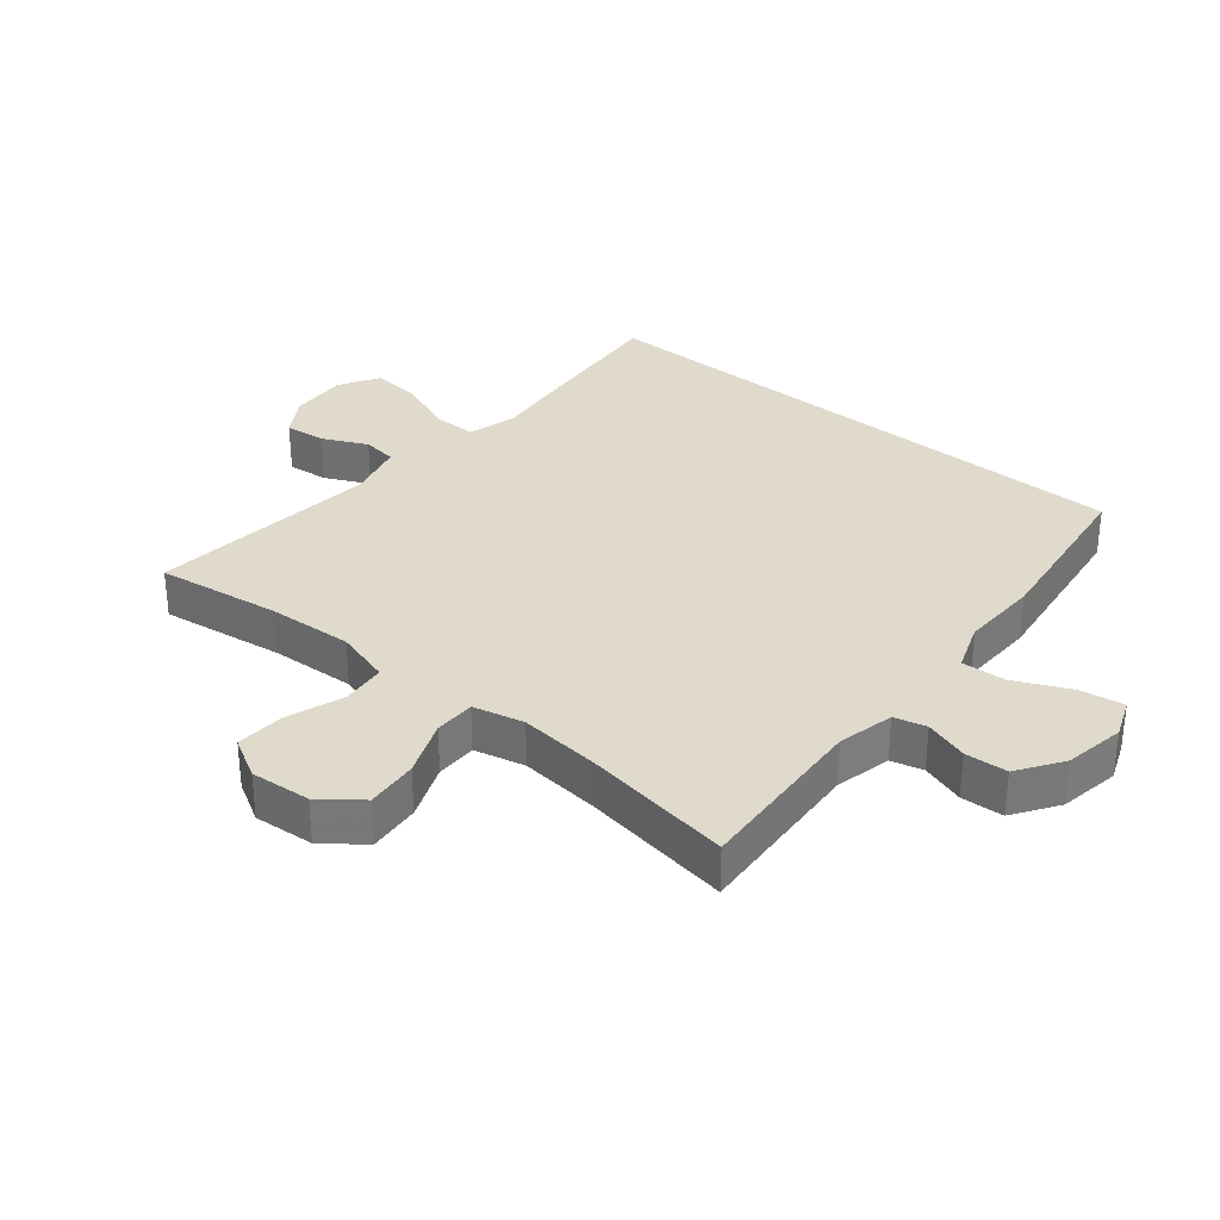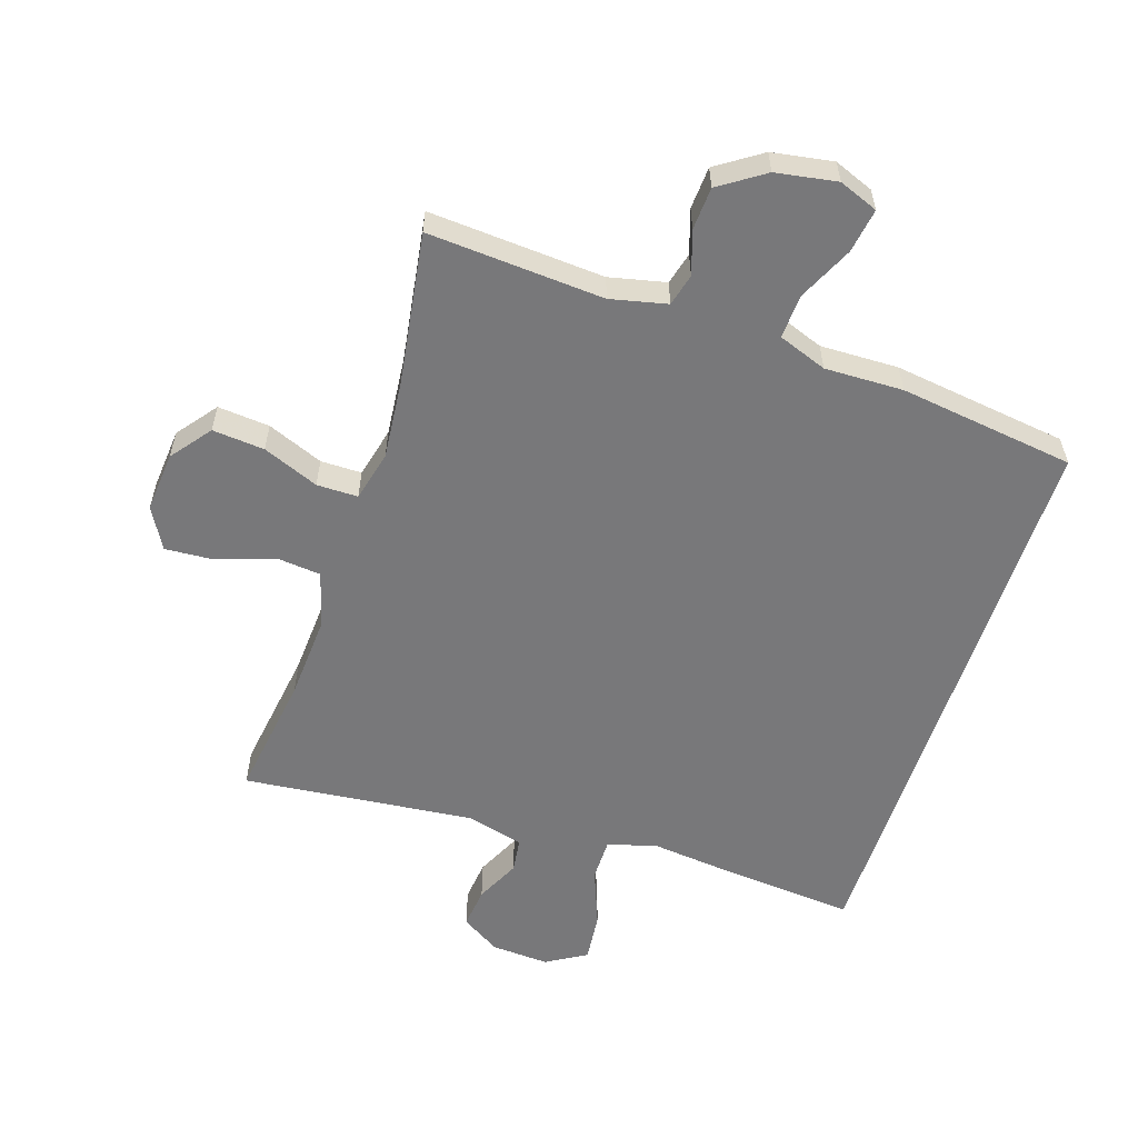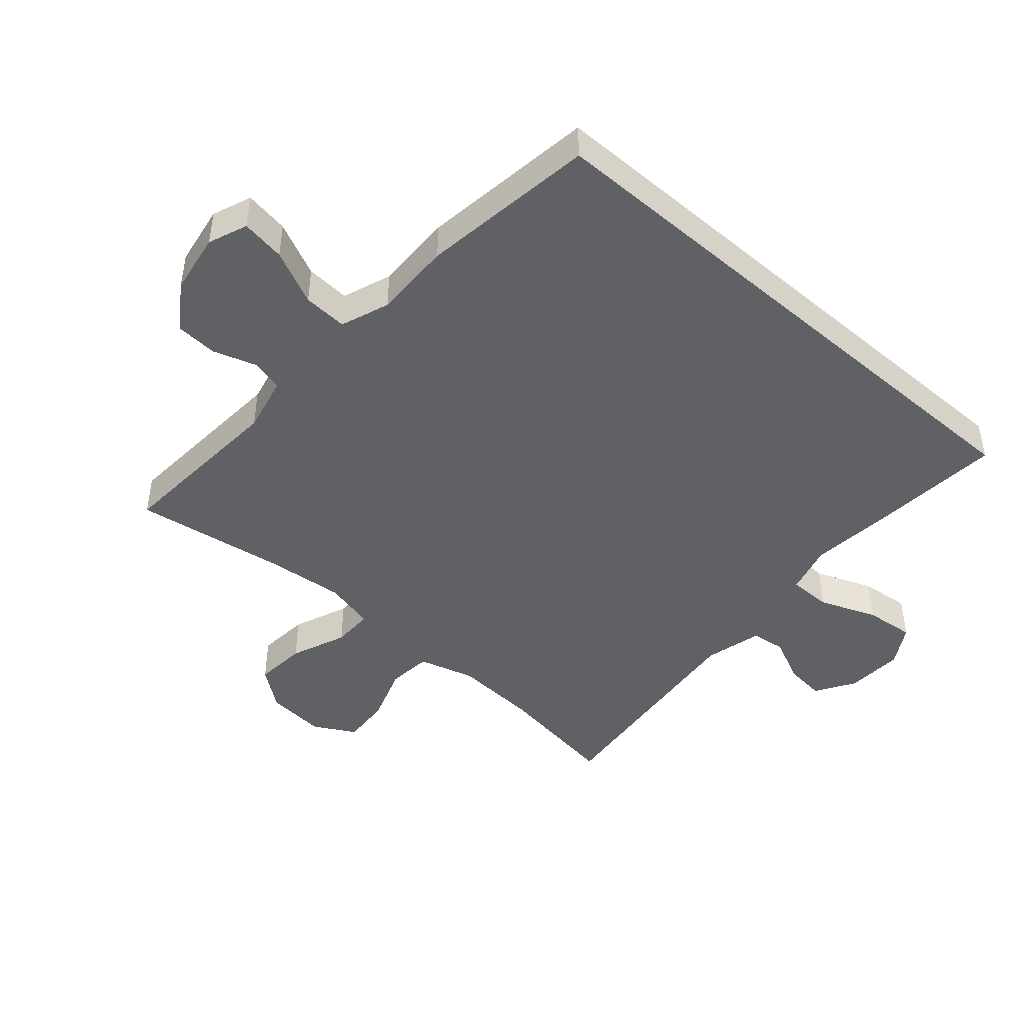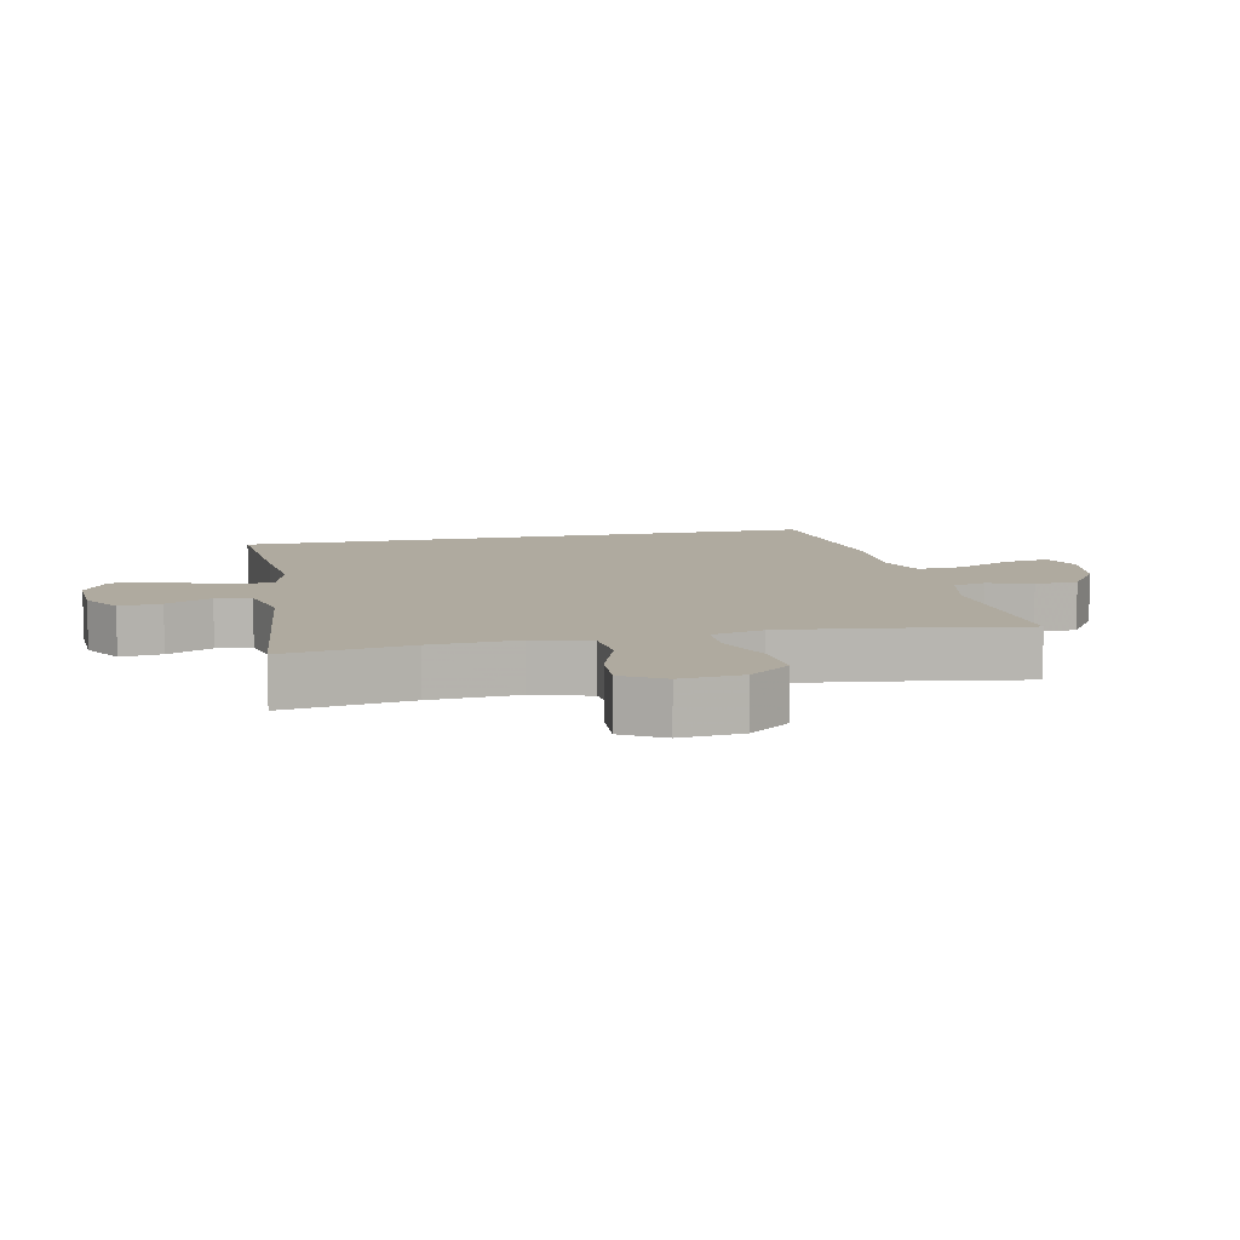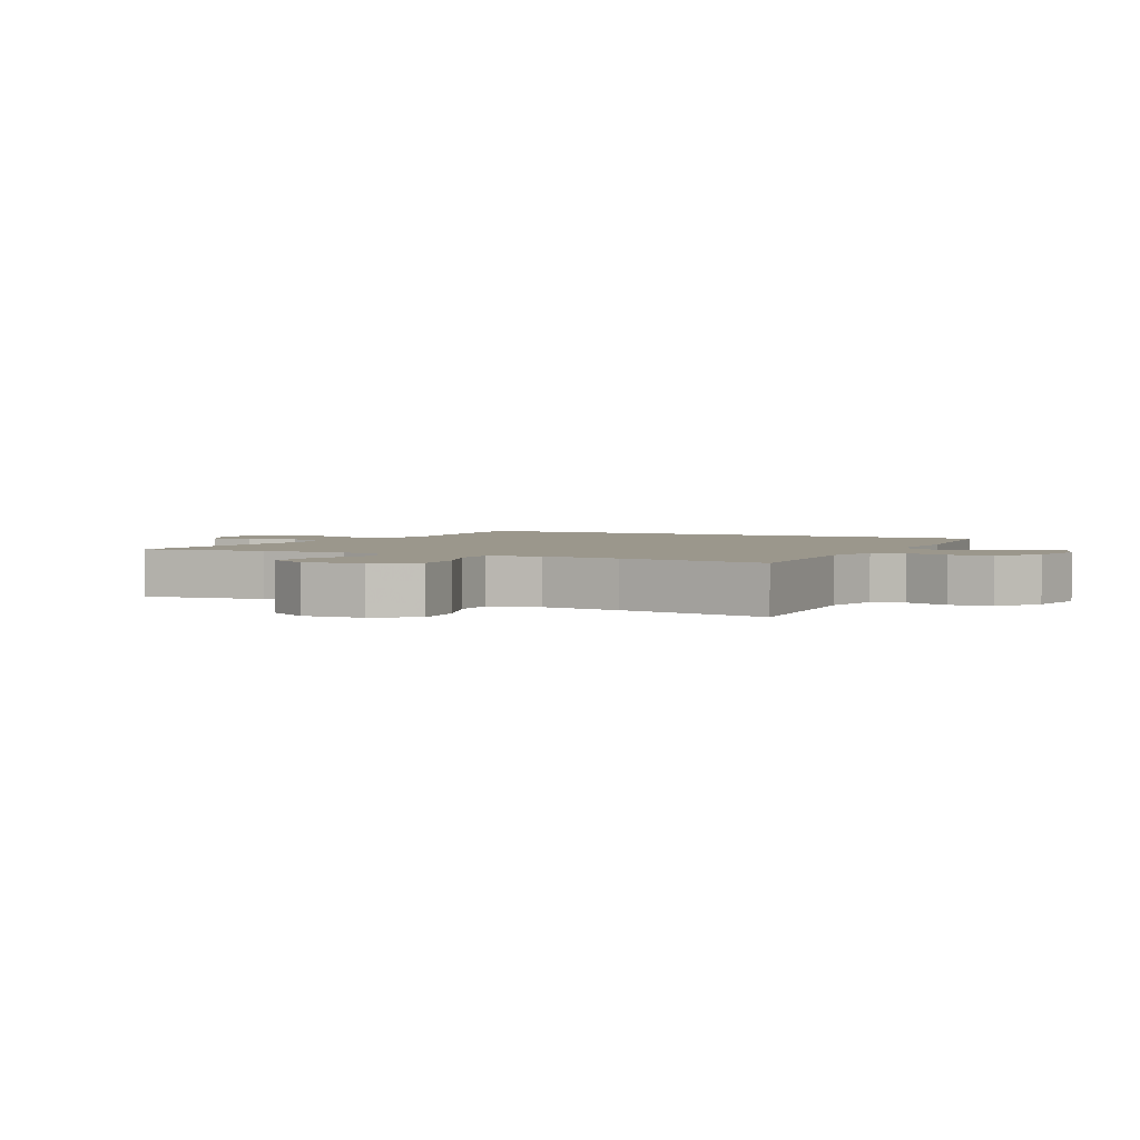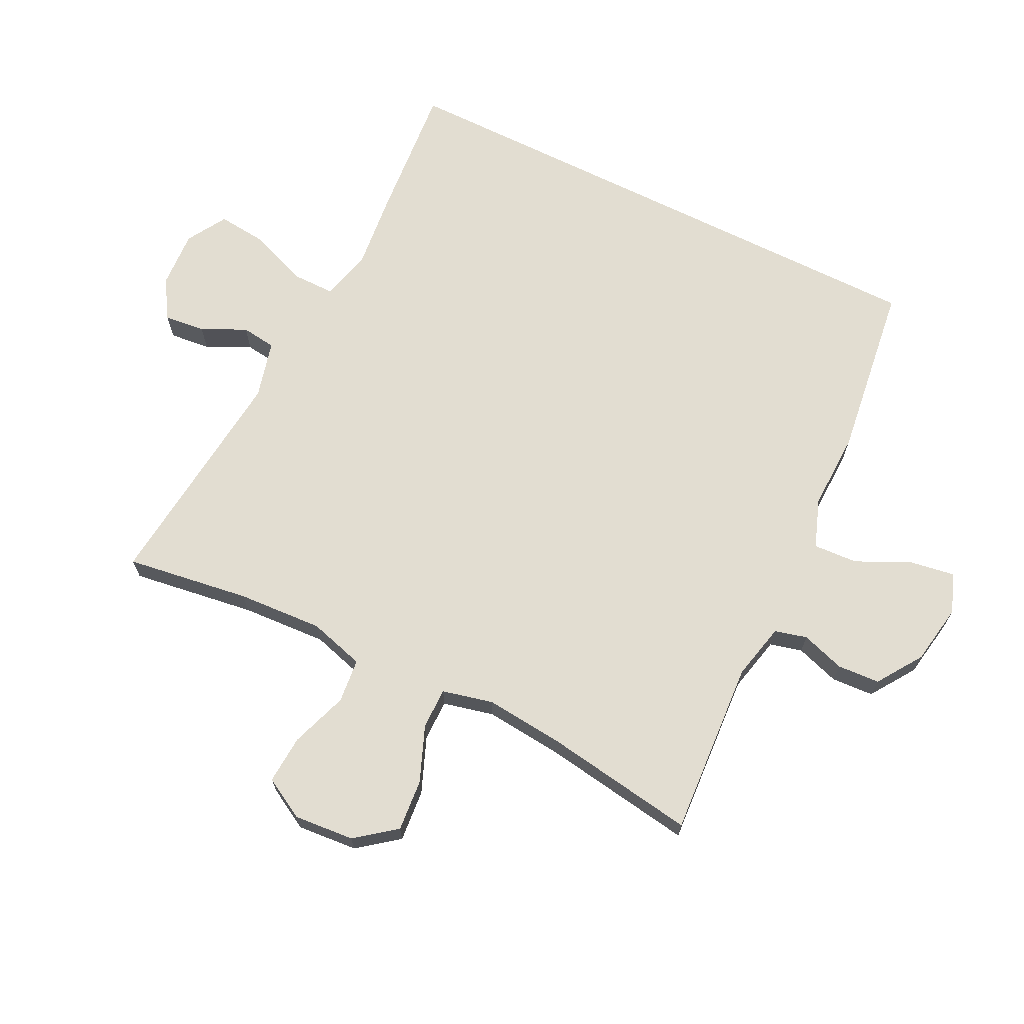
<metadata>
{"format":"obj","ext":"obj","renderer":"f3d","projection":"perspective","resolution":1024,"background":"white","views":[{"elev":32.5,"azim":129.6,"up":"+Y"},{"elev":-57.5,"azim":161.9,"up":"+Y"},{"elev":-45.6,"azim":-131.2,"up":"+Y"},{"elev":9.4,"azim":78.2,"up":"+Y"},{"elev":2.7,"azim":117.4,"up":"+Y"},{"elev":68.5,"azim":116.4,"up":"+Y"}]}
</metadata>
<code>
v -0.5 0.07 0.454
v -0.288 0.07 0.436
v -0.165 0.07 0.423
v -0.087 0.07 0.444
v -0.087 0.07 0.511
v -0.122 0.07 0.601
v -0.13 0.07 0.678
v -0.068 0.07 0.715
v 0.022 0.07 0.71
v 0.083 0.07 0.672
v 0.076 0.07 0.608
v 0.043 0.07 0.539
v 0.05 0.07 0.485
v 0.14 0.07 0.462
v 0.5 0.07 0.5
v 0.472 0.07 0.307
v 0.464 0.07 0.174
v 0.489 0.07 0.087
v 0.558 0.07 0.08
v 0.647 0.07 0.111
v 0.723 0.07 0.116
v 0.759 0.07 0.052
v 0.751 0.07 -0.042
v 0.703 0.07 -0.104
v 0.622 0.07 -0.097
v 0.535 0.07 -0.062
v 0.471 0.07 -0.062
v 0.452 0.07 -0.141
v 0.464 0.07 -0.265
v 0.5 0.07 -0.5
v 0.226 0.07 -0.482
v 0.138 0.07 -0.502
v 0.125 0.07 -0.552
v 0.147 0.07 -0.62
v 0.143 0.07 -0.686
v 0.073 0.07 -0.733
v -0.022 0.07 -0.749
v -0.083 0.07 -0.725
v -0.072 0.07 -0.656
v -0.032 0.07 -0.571
v -0.028 0.07 -0.502
v -0.104 0.07 -0.474
v -0.226 0.07 -0.477
v -0.5 0.07 -0.44
v -0.5 0 0.454
v -0.288 0 0.436
v -0.165 0 0.423
v -0.087 0 0.444
v -0.087 0 0.511
v -0.122 0 0.601
v -0.13 0 0.678
v -0.068 0 0.715
v 0.022 0 0.71
v 0.083 0 0.672
v 0.076 0 0.608
v 0.043 0 0.539
v 0.05 0 0.485
v 0.14 0 0.462
v 0.5 0 0.5
v 0.472 0 0.307
v 0.464 0 0.174
v 0.489 0 0.087
v 0.558 0 0.08
v 0.647 0 0.111
v 0.723 0 0.116
v 0.759 0 0.052
v 0.751 0 -0.042
v 0.703 0 -0.104
v 0.622 0 -0.097
v 0.535 0 -0.062
v 0.471 0 -0.062
v 0.452 0 -0.141
v 0.464 0 -0.265
v 0.5 0 -0.5
v 0.226 0 -0.482
v 0.138 0 -0.502
v 0.125 0 -0.552
v 0.147 0 -0.62
v 0.143 0 -0.686
v 0.073 0 -0.733
v -0.022 0 -0.749
v -0.083 0 -0.725
v -0.072 0 -0.656
v -0.032 0 -0.571
v -0.028 0 -0.502
v -0.104 0 -0.474
v -0.226 0 -0.477
v -0.5 0 -0.44
f 1 2 3
f 44 1 3
f 43 44 3
f 42 43 3
f 41 42 3 4
f 38 39 40
f 37 38 40
f 36 37 40
f 35 36 40
f 34 35 40
f 33 34 40
f 32 33 40 41
f 41 4 5
f 32 41 5
f 31 32 5
f 29 30 31 5
f 24 25 26
f 23 24 26
f 22 23 26
f 21 22 26
f 20 21 26
f 19 20 26
f 18 19 26 27
f 17 18 27 28
f 14 15 16
f 13 14 16 17
f 10 11 12
f 9 10 12
f 8 9 12
f 7 8 12
f 6 7 12
f 5 6 12
f 5 12 13
f 28 29 5 13
f 13 17 28
f 47 46 45
f 47 45 88
f 47 88 87
f 47 87 86
f 48 47 86 85
f 84 83 82
f 84 82 81
f 84 81 80
f 84 80 79
f 84 79 78
f 84 78 77
f 85 84 77 76
f 49 48 85
f 49 85 76
f 49 76 75
f 49 75 74 73
f 70 69 68
f 70 68 67
f 70 67 66
f 70 66 65
f 70 65 64
f 70 64 63
f 71 70 63 62
f 72 71 62 61
f 60 59 58
f 61 60 58 57
f 56 55 54
f 56 54 53
f 56 53 52
f 56 52 51
f 56 51 50
f 56 50 49
f 57 56 49
f 57 49 73 72
f 72 61 57
f 1 45 46 2
f 2 46 47 3
f 3 47 48 4
f 4 48 49 5
f 5 49 50 6
f 6 50 51 7
f 7 51 52 8
f 8 52 53 9
f 9 53 54 10
f 10 54 55 11
f 11 55 56 12
f 12 56 57 13
f 13 57 58 14
f 14 58 59 15
f 15 59 60 16
f 16 60 61 17
f 17 61 62 18
f 18 62 63 19
f 19 63 64 20
f 20 64 65 21
f 21 65 66 22
f 22 66 67 23
f 23 67 68 24
f 24 68 69 25
f 25 69 70 26
f 26 70 71 27
f 27 71 72 28
f 28 72 73 29
f 29 73 74 30
f 30 74 75 31
f 31 75 76 32
f 32 76 77 33
f 33 77 78 34
f 34 78 79 35
f 35 79 80 36
f 36 80 81 37
f 37 81 82 38
f 38 82 83 39
f 39 83 84 40
f 40 84 85 41
f 41 85 86 42
f 42 86 87 43
f 43 87 88 44
f 44 88 45 1

</code>
